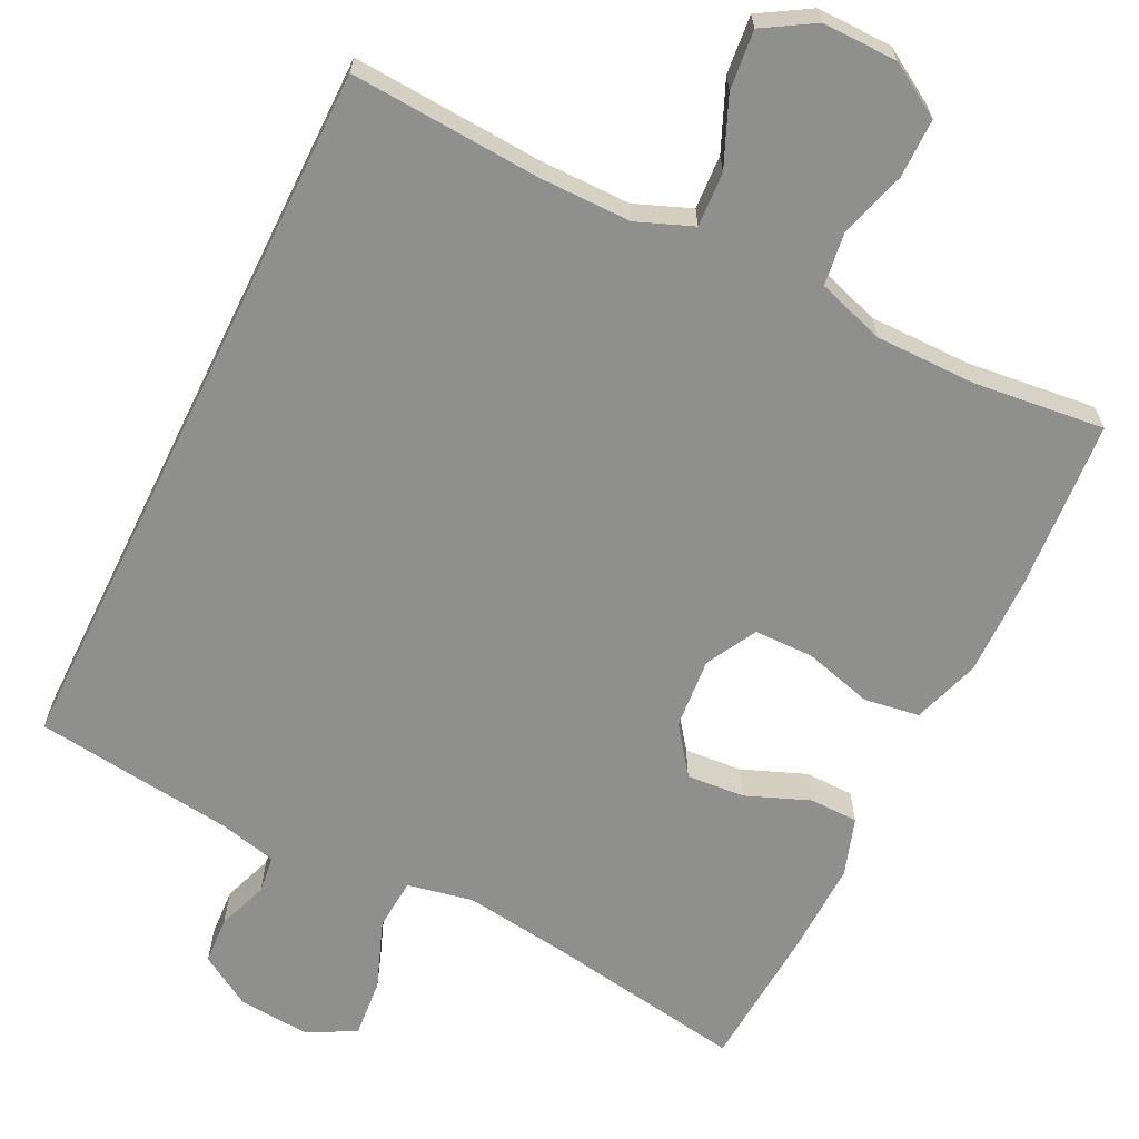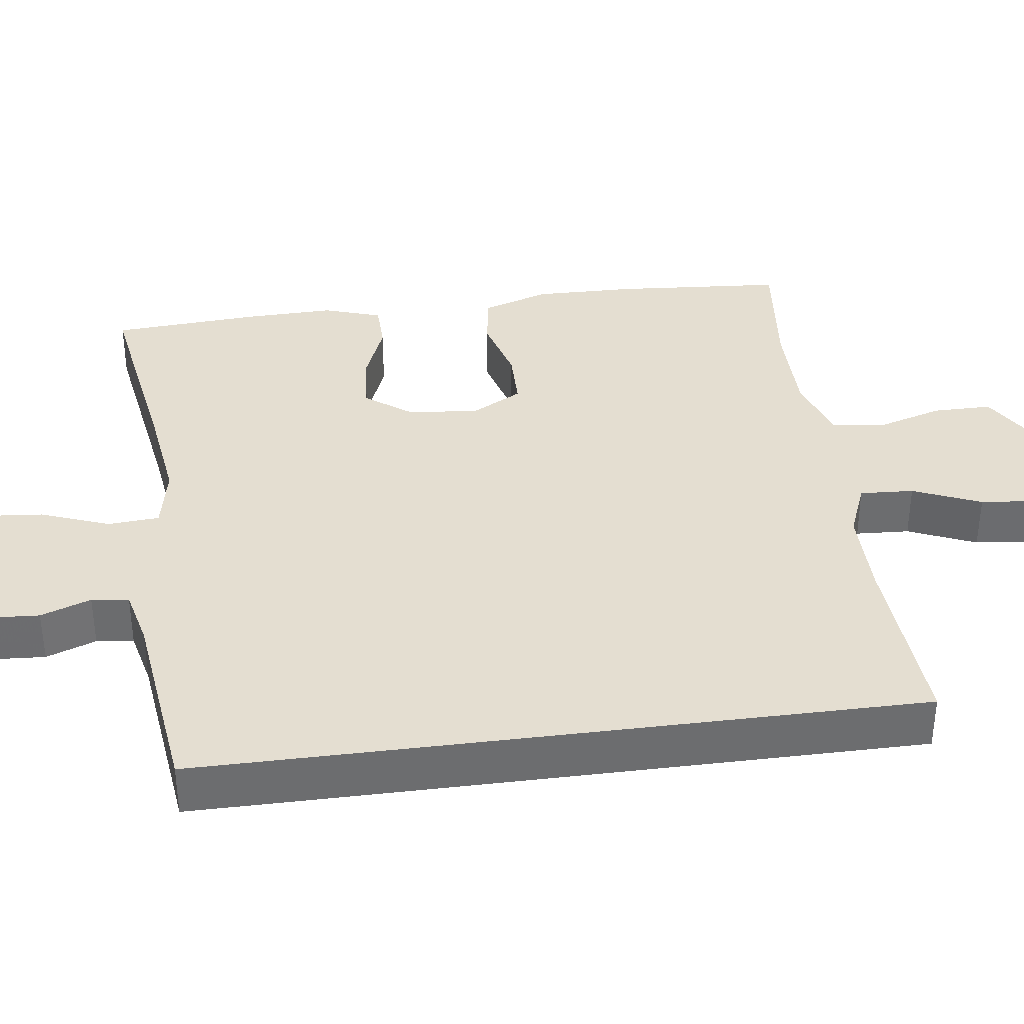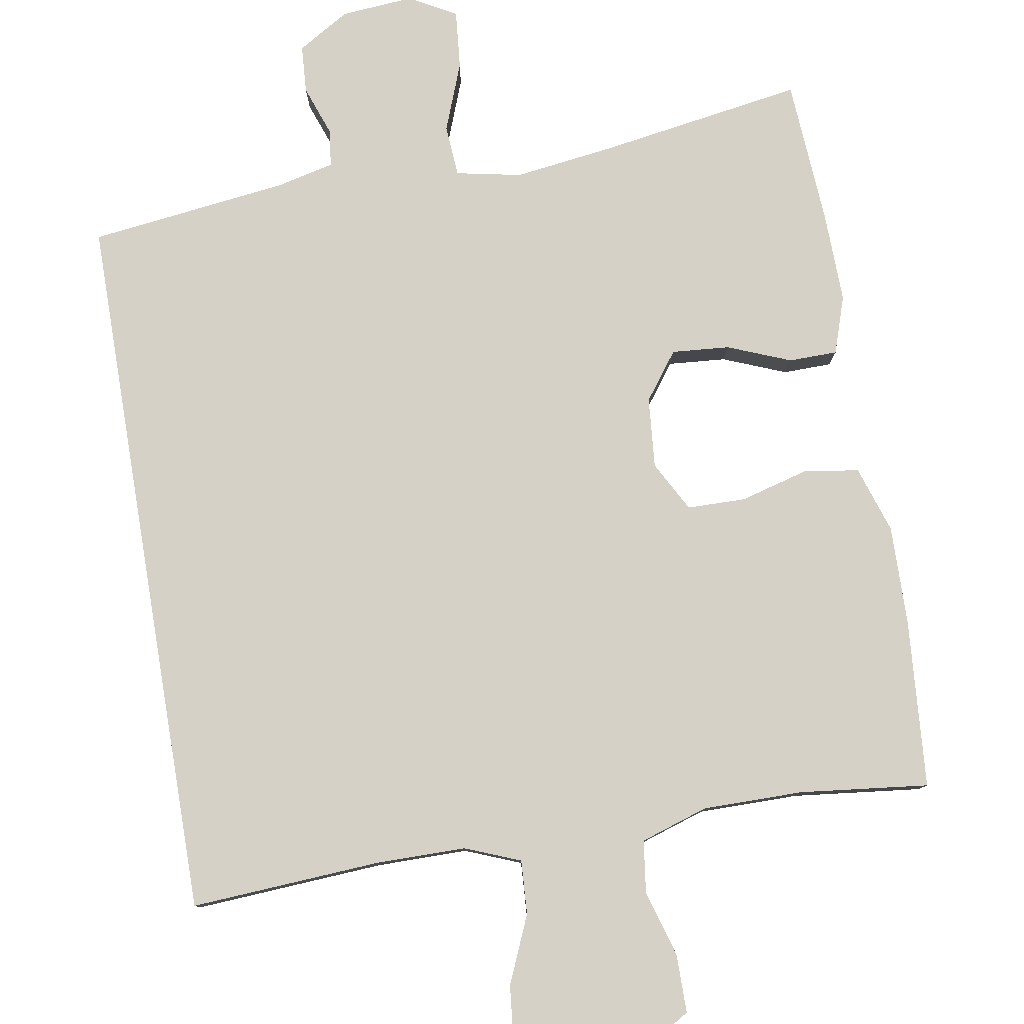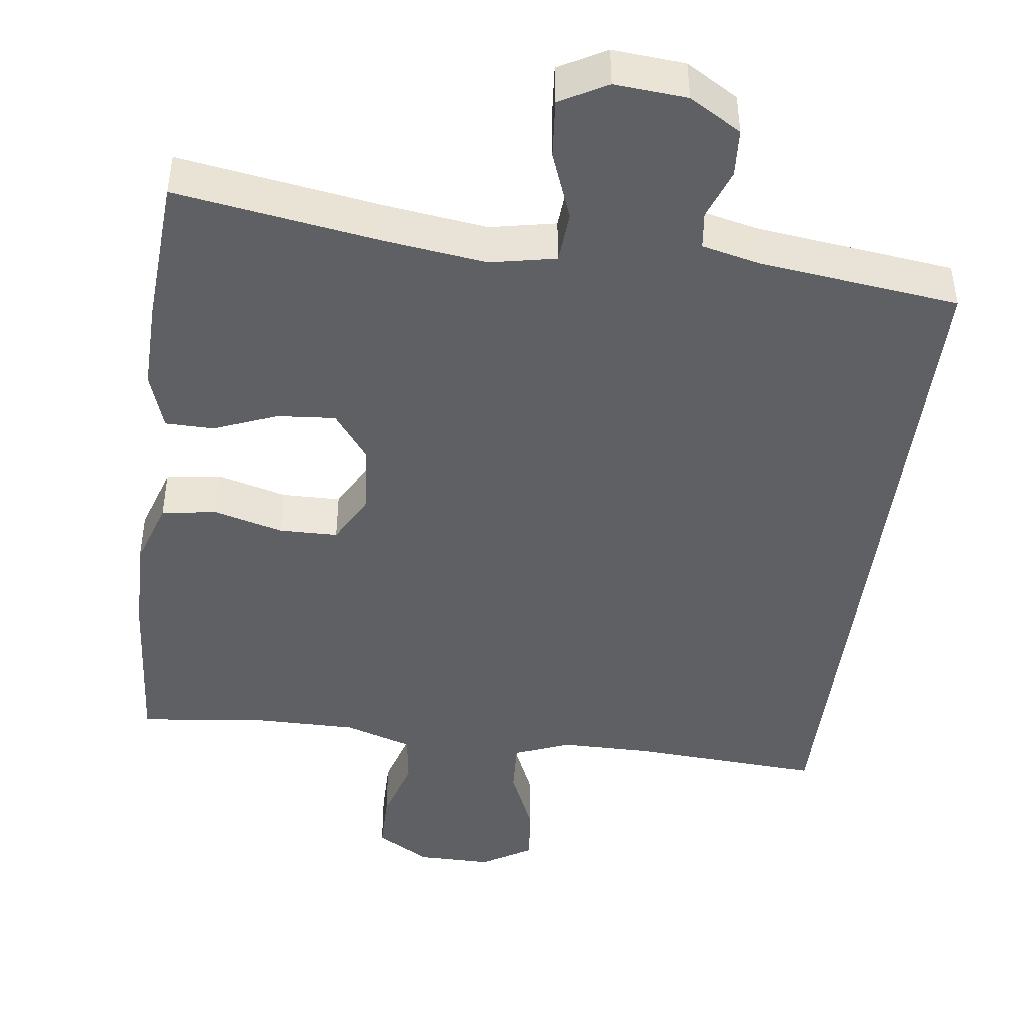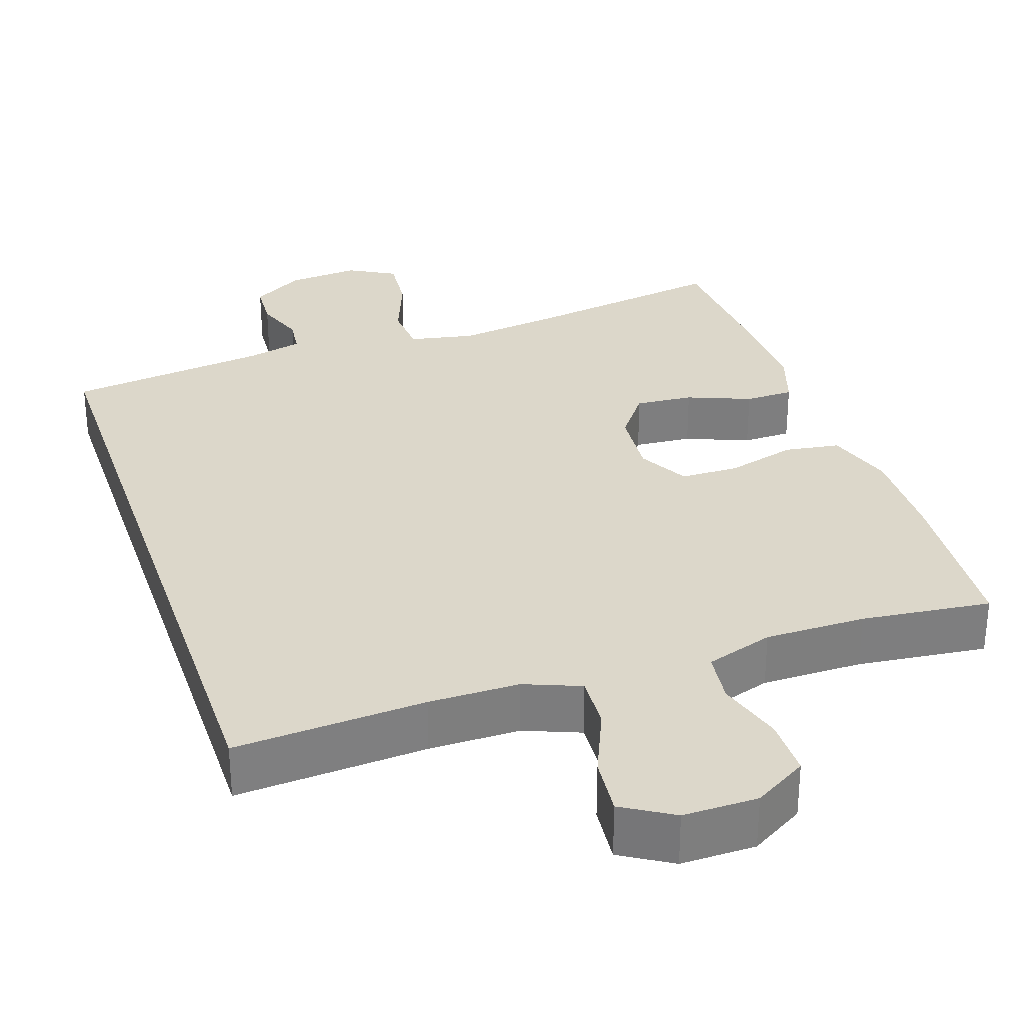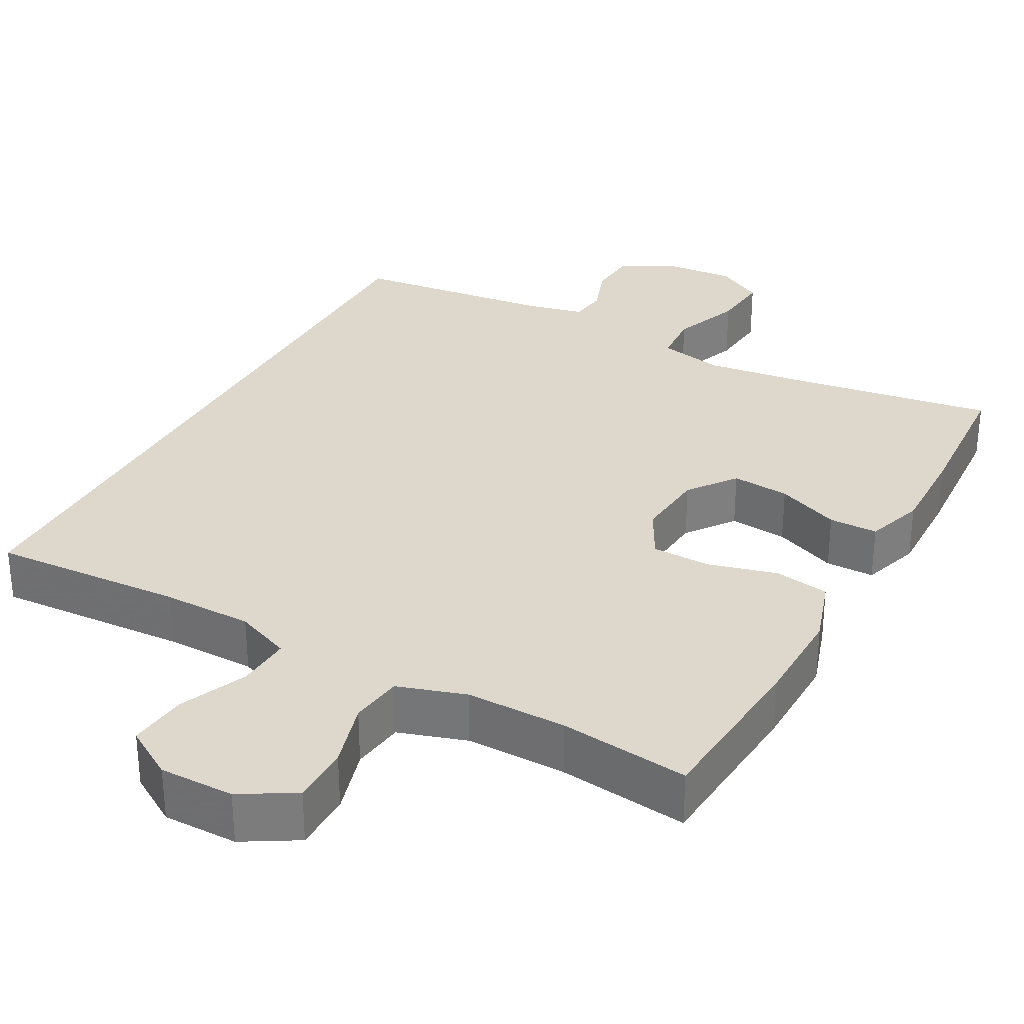
<metadata>
{"format":"obj","ext":"obj","renderer":"f3d","projection":"perspective","resolution":1024,"background":"white","views":[{"elev":-65.2,"azim":-26.2,"up":"+Y"},{"elev":36.5,"azim":-97.6,"up":"+Y"},{"elev":79.6,"azim":-9.5,"up":"+Y"},{"elev":-44.9,"azim":172.8,"up":"+Y"},{"elev":30.8,"azim":-18.6,"up":"+Y"},{"elev":31.4,"azim":28.9,"up":"+Y"}]}
</metadata>
<code>
v -0.5 0.07 0.496
v -0.25 0.07 0.48
v -0.131 0.07 0.48
v -0.058 0.07 0.509
v -0.062 0.07 0.58
v -0.1 0.07 0.669
v -0.108 0.07 0.746
v -0.042 0.07 0.786
v 0.056 0.07 0.785
v 0.126 0.07 0.743
v 0.126 0.07 0.666
v 0.1 0.07 0.579
v 0.109 0.07 0.51
v 0.198 0.07 0.481
v 0.33 0.07 0.481
v 0.5 0.07 0.5
v 0.517 0.07 0.276
v 0.519 0.07 0.146
v 0.49 0.07 0.058
v 0.418 0.07 0.047
v 0.327 0.07 0.072
v 0.25 0.07 0.071
v 0.214 0.07 0.005
v 0.222 0.07 -0.088
v 0.268 0.07 -0.15
v 0.344 0.07 -0.144
v 0.427 0.07 -0.111
v 0.491 0.07 -0.112
v 0.516 0.07 -0.188
v 0.513 0.07 -0.308
v 0.5 0.07 -0.5
v 0.232 0.07 -0.457
v 0.099 0.07 -0.439
v 0.013 0.07 -0.456
v 0.008 0.07 -0.524
v 0.042 0.07 -0.614
v 0.049 0.07 -0.691
v -0.013 0.07 -0.725
v -0.108 0.07 -0.717
v -0.176 0.07 -0.676
v -0.18 0.07 -0.613
v -0.156 0.07 -0.547
v -0.162 0.07 -0.498
v -0.238 0.07 -0.48
v -0.5 0.07 -0.447
v -0.5 0 0.496
v -0.25 0 0.48
v -0.131 0 0.48
v -0.058 0 0.509
v -0.062 0 0.58
v -0.1 0 0.669
v -0.108 0 0.746
v -0.042 0 0.786
v 0.056 0 0.785
v 0.126 0 0.743
v 0.126 0 0.666
v 0.1 0 0.579
v 0.109 0 0.51
v 0.198 0 0.481
v 0.33 0 0.481
v 0.5 0 0.5
v 0.517 0 0.276
v 0.519 0 0.146
v 0.49 0 0.058
v 0.418 0 0.047
v 0.327 0 0.072
v 0.25 0 0.071
v 0.214 0 0.005
v 0.222 0 -0.088
v 0.268 0 -0.15
v 0.344 0 -0.144
v 0.427 0 -0.111
v 0.491 0 -0.112
v 0.516 0 -0.188
v 0.513 0 -0.308
v 0.5 0 -0.5
v 0.232 0 -0.457
v 0.099 0 -0.439
v 0.013 0 -0.456
v 0.008 0 -0.524
v 0.042 0 -0.614
v 0.049 0 -0.691
v -0.013 0 -0.725
v -0.108 0 -0.717
v -0.176 0 -0.676
v -0.18 0 -0.613
v -0.156 0 -0.547
v -0.162 0 -0.498
v -0.238 0 -0.48
v -0.5 0 -0.447
f 44 45 1 2
f 43 44 2 3
f 42 43 3 4
f 40 41 42
f 39 40 42
f 38 39 42
f 37 38 42
f 36 37 42
f 35 36 42
f 34 35 42 4
f 33 34 4 5
f 32 33 5
f 30 31 32
f 29 30 32
f 28 29 32
f 27 28 32
f 26 27 32
f 25 26 32
f 24 25 32
f 23 24 32 5
f 6 7 8
f 5 6 8
f 23 5 8
f 22 23 8
f 21 22 8
f 19 20 21
f 18 19 21
f 17 18 21
f 16 17 21
f 15 16 21
f 14 15 21
f 13 14 21
f 13 21 8
f 12 13 8 9
f 9 10 11 12
f 47 46 90 89
f 48 47 89 88
f 49 48 88 87
f 87 86 85
f 87 85 84
f 87 84 83
f 87 83 82
f 87 82 81
f 87 81 80
f 49 87 80 79
f 50 49 79 78
f 50 78 77
f 77 76 75
f 77 75 74
f 77 74 73
f 77 73 72
f 77 72 71
f 77 71 70
f 77 70 69
f 50 77 69 68
f 53 52 51
f 53 51 50
f 53 50 68
f 53 68 67
f 53 67 66
f 66 65 64
f 66 64 63
f 66 63 62
f 66 62 61
f 66 61 60
f 66 60 59
f 66 59 58
f 53 66 58
f 54 53 58 57
f 57 56 55 54
f 1 46 47 2
f 2 47 48 3
f 3 48 49 4
f 4 49 50 5
f 5 50 51 6
f 6 51 52 7
f 7 52 53 8
f 8 53 54 9
f 9 54 55 10
f 10 55 56 11
f 11 56 57 12
f 12 57 58 13
f 13 58 59 14
f 14 59 60 15
f 15 60 61 16
f 16 61 62 17
f 17 62 63 18
f 18 63 64 19
f 19 64 65 20
f 20 65 66 21
f 21 66 67 22
f 22 67 68 23
f 23 68 69 24
f 24 69 70 25
f 25 70 71 26
f 26 71 72 27
f 27 72 73 28
f 28 73 74 29
f 29 74 75 30
f 30 75 76 31
f 31 76 77 32
f 32 77 78 33
f 33 78 79 34
f 34 79 80 35
f 35 80 81 36
f 36 81 82 37
f 37 82 83 38
f 38 83 84 39
f 39 84 85 40
f 40 85 86 41
f 41 86 87 42
f 42 87 88 43
f 43 88 89 44
f 44 89 90 45
f 45 90 46 1

</code>
